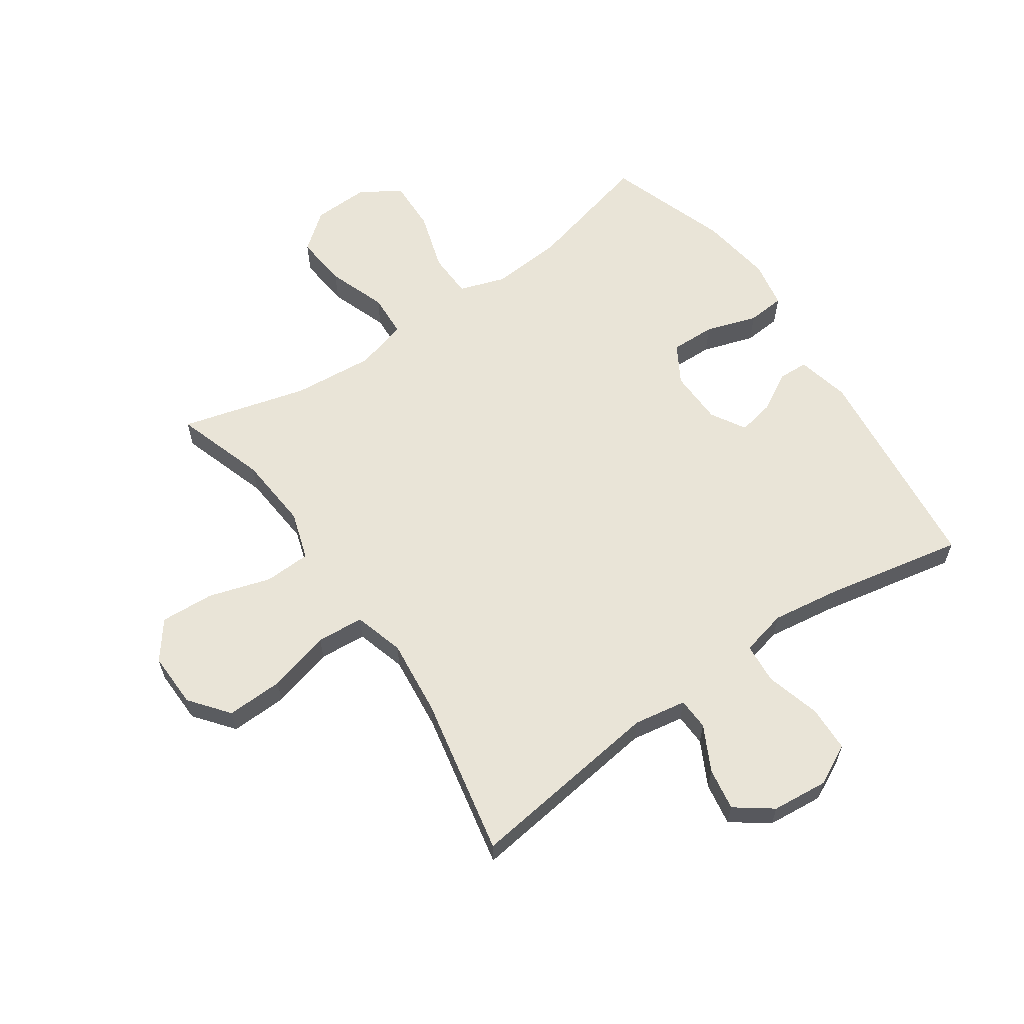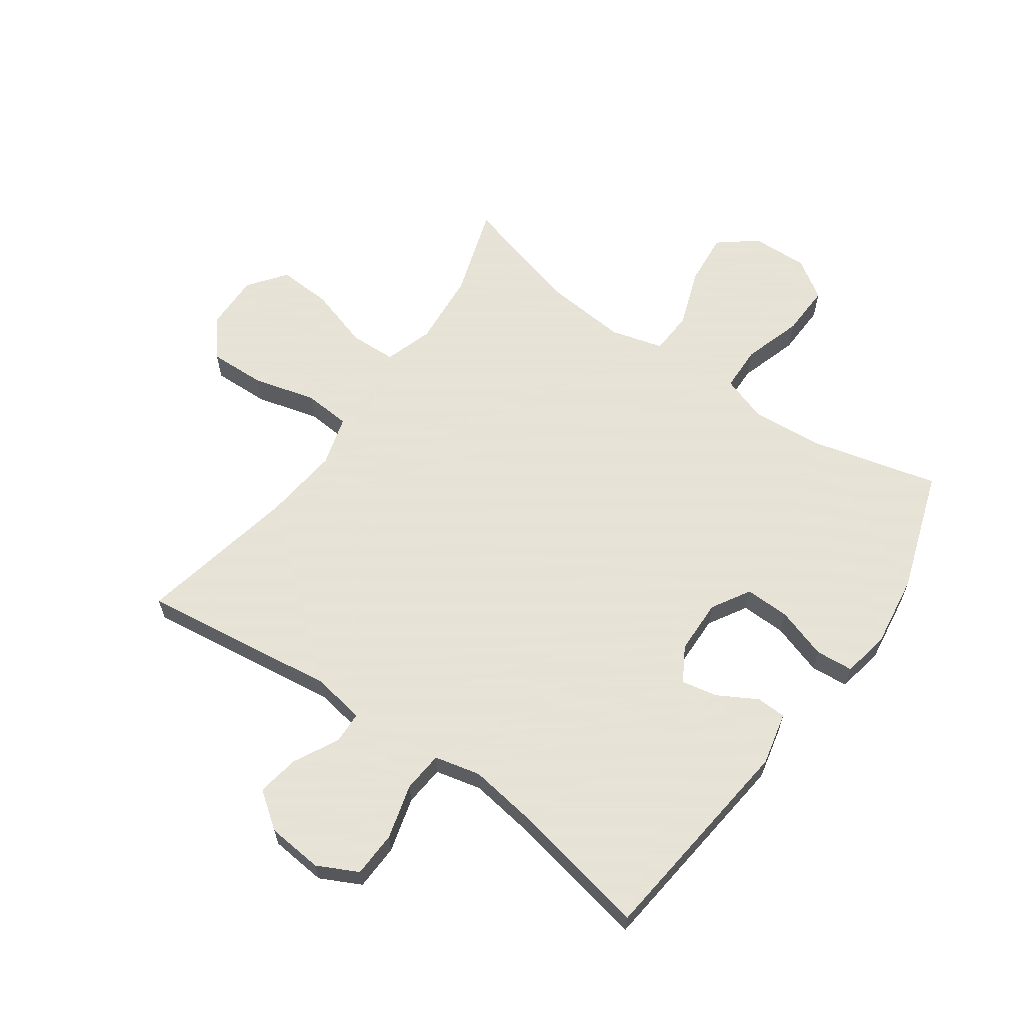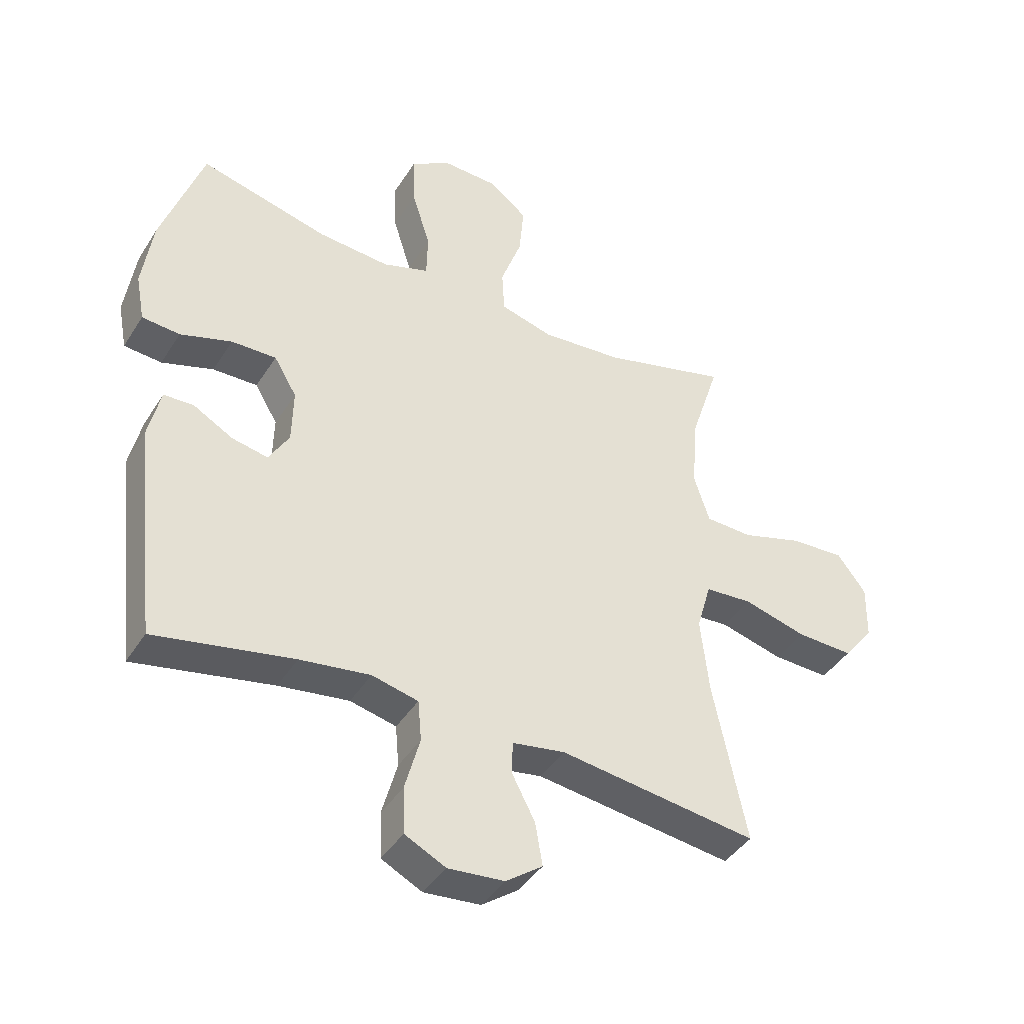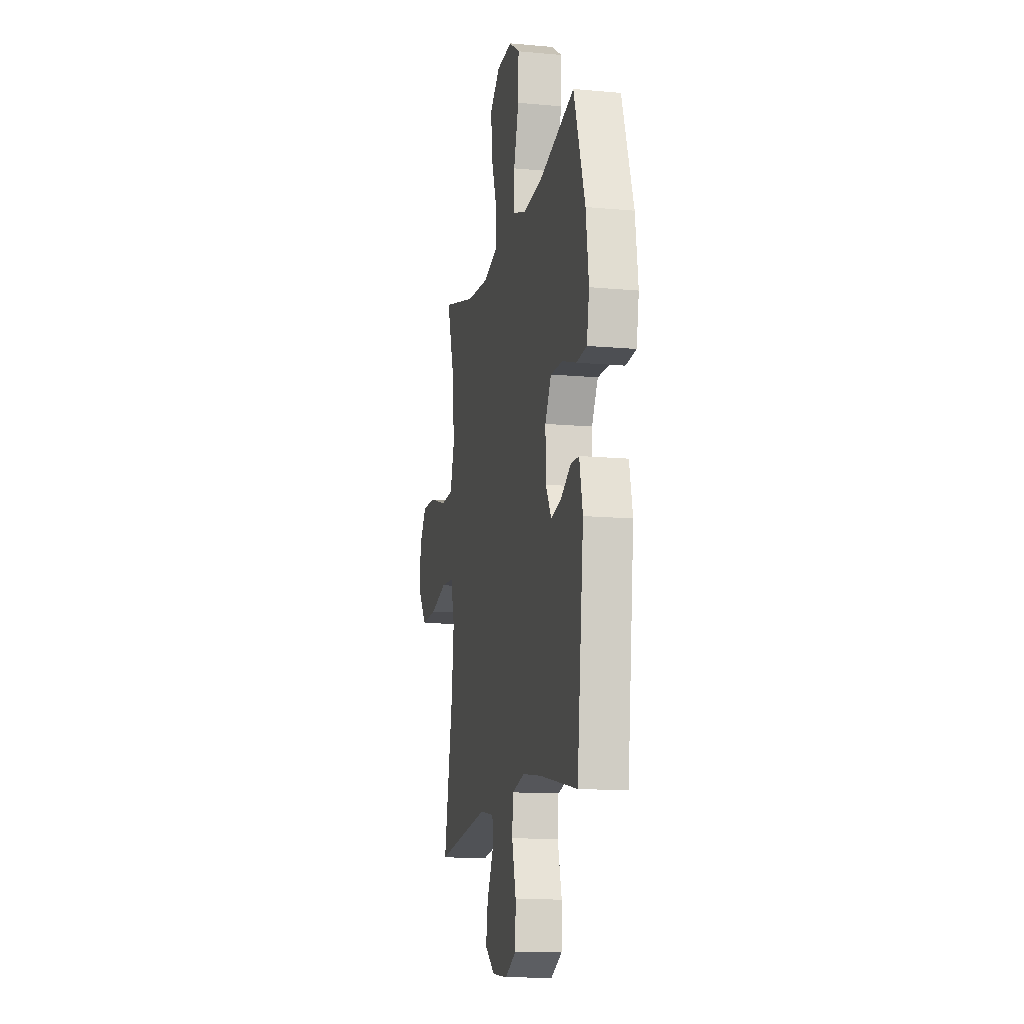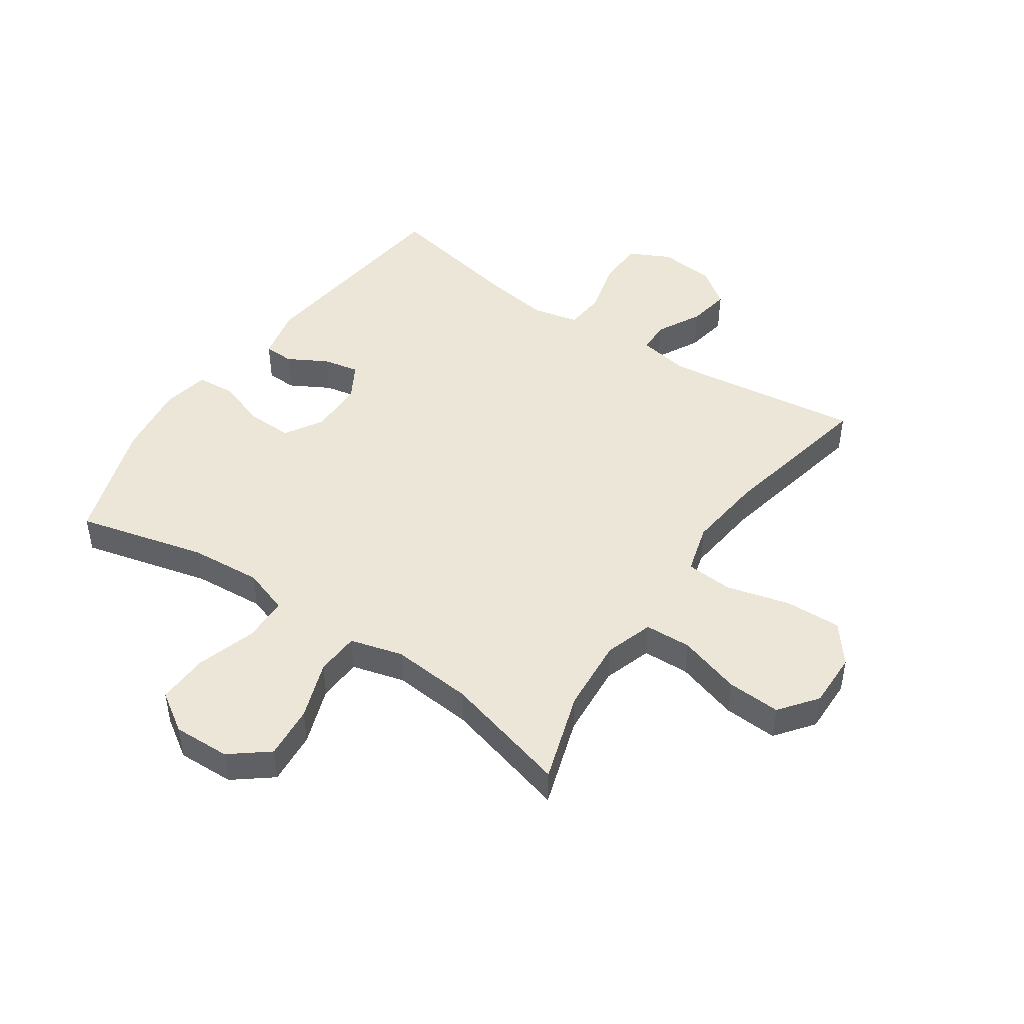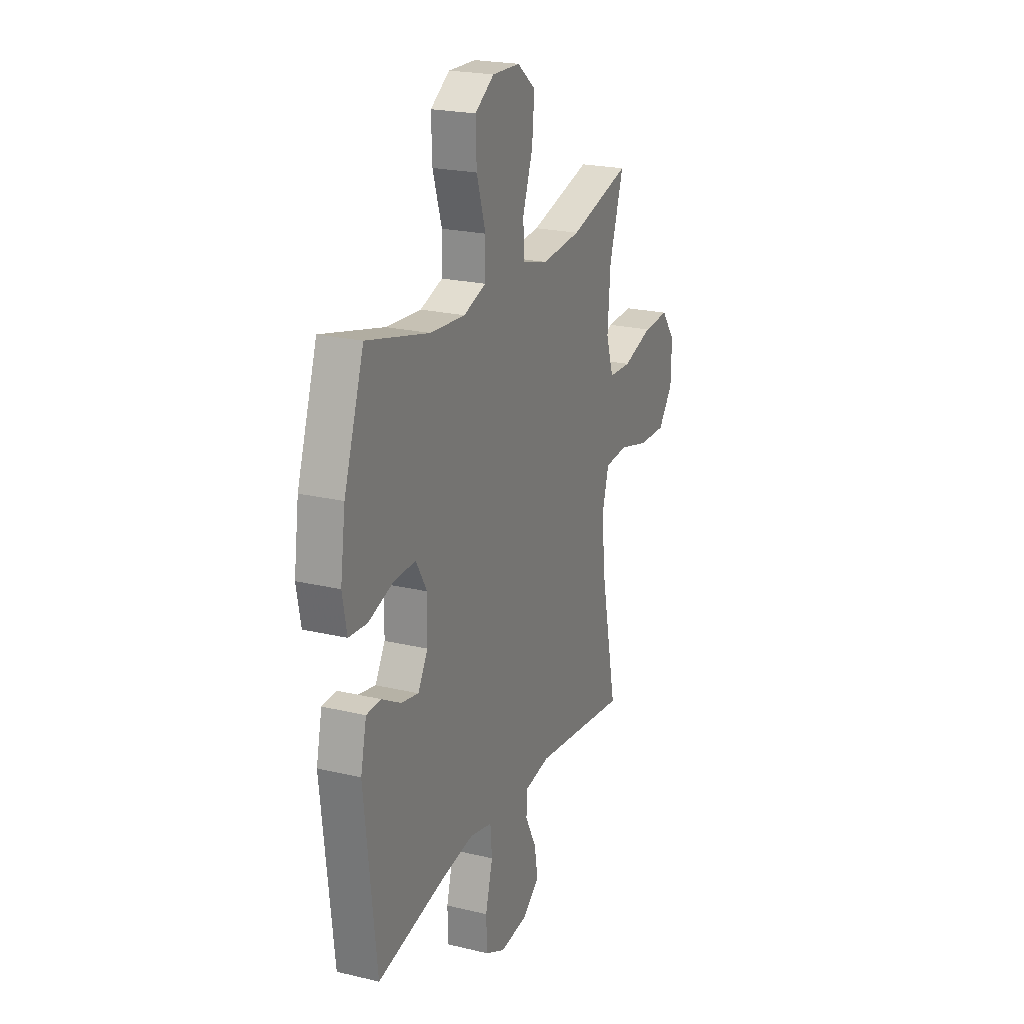
<metadata>
{"format":"obj","ext":"obj","renderer":"f3d","projection":"perspective","resolution":1024,"background":"white","views":[{"elev":61.2,"azim":145.3,"up":"+Y"},{"elev":62.8,"azim":-144.8,"up":"+Y"},{"elev":-42.0,"azim":-29.7,"up":"+Z"},{"elev":-13.4,"azim":-101.7,"up":"+Z"},{"elev":46.3,"azim":34.4,"up":"+Y"},{"elev":22.3,"azim":-67.5,"up":"+Z"}]}
</metadata>
<code>
v 0.5 0.07 -0.5
v 0.17 0.07 -0.457
v 0.082 0.07 -0.472
v 0.08 0.07 -0.526
v 0.119 0.07 -0.601
v 0.131 0.07 -0.672
v 0.07 0.07 -0.717
v -0.024 0.07 -0.726
v -0.092 0.07 -0.692
v -0.095 0.07 -0.615
v -0.07 0.07 -0.523
v -0.076 0.07 -0.455
v -0.153 0.07 -0.437
v -0.27 0.07 -0.454
v -0.5 0.07 -0.5
v -0.541 0.07 -0.136
v -0.521 0.07 -0.047
v -0.471 0.07 -0.045
v -0.405 0.07 -0.082
v -0.345 0.07 -0.094
v -0.311 0.07 -0.036
v -0.309 0.07 0.056
v -0.347 0.07 0.12
v -0.422 0.07 0.118
v -0.508 0.07 0.09
v -0.571 0.07 0.095
v -0.586 0.07 0.174
v -0.569 0.07 0.296
v -0.5 0.07 0.5
v -0.285 0.07 0.446
v -0.165 0.07 0.437
v -0.088 0.07 0.463
v -0.086 0.07 0.539
v -0.117 0.07 0.638
v -0.12 0.07 0.725
v -0.054 0.07 0.768
v 0.041 0.07 0.765
v 0.104 0.07 0.715
v 0.096 0.07 0.626
v 0.061 0.07 0.528
v 0.065 0.07 0.455
v 0.153 0.07 0.431
v 0.289 0.07 0.443
v 0.5 0.07 0.5
v 0.451 0.07 0.348
v 0.441 0.07 0.223
v 0.467 0.07 0.142
v 0.545 0.07 0.139
v 0.649 0.07 0.171
v 0.739 0.07 0.176
v 0.787 0.07 0.113
v 0.785 0.07 0.02
v 0.734 0.07 -0.045
v 0.639 0.07 -0.042
v 0.534 0.07 -0.014
v 0.455 0.07 -0.02
v 0.431 0.07 -0.104
v 0.445 0.07 -0.232
v 0.5 0 -0.5
v 0.17 0 -0.457
v 0.082 0 -0.472
v 0.08 0 -0.526
v 0.119 0 -0.601
v 0.131 0 -0.672
v 0.07 0 -0.717
v -0.024 0 -0.726
v -0.092 0 -0.692
v -0.095 0 -0.615
v -0.07 0 -0.523
v -0.076 0 -0.455
v -0.153 0 -0.437
v -0.27 0 -0.454
v -0.5 0 -0.5
v -0.541 0 -0.136
v -0.521 0 -0.047
v -0.471 0 -0.045
v -0.405 0 -0.082
v -0.345 0 -0.094
v -0.311 0 -0.036
v -0.309 0 0.056
v -0.347 0 0.12
v -0.422 0 0.118
v -0.508 0 0.09
v -0.571 0 0.095
v -0.586 0 0.174
v -0.569 0 0.296
v -0.5 0 0.5
v -0.285 0 0.446
v -0.165 0 0.437
v -0.088 0 0.463
v -0.086 0 0.539
v -0.117 0 0.638
v -0.12 0 0.725
v -0.054 0 0.768
v 0.041 0 0.765
v 0.104 0 0.715
v 0.096 0 0.626
v 0.061 0 0.528
v 0.065 0 0.455
v 0.153 0 0.431
v 0.289 0 0.443
v 0.5 0 0.5
v 0.451 0 0.348
v 0.441 0 0.223
v 0.467 0 0.142
v 0.545 0 0.139
v 0.649 0 0.171
v 0.739 0 0.176
v 0.787 0 0.113
v 0.785 0 0.02
v 0.734 0 -0.045
v 0.639 0 -0.042
v 0.534 0 -0.014
v 0.455 0 -0.02
v 0.431 0 -0.104
v 0.445 0 -0.232
f 53 54 55
f 52 53 55
f 51 52 55
f 50 51 55
f 49 50 55
f 48 49 55
f 47 48 55 56
f 46 47 56 57
f 43 44 45
f 42 43 45 46
f 41 42 46 57
f 38 39 40
f 37 38 40
f 36 37 40
f 35 36 40
f 34 35 40
f 33 34 40
f 32 33 40 41
f 41 57 58
f 32 41 58
f 31 32 58
f 28 29 30
f 27 28 30
f 26 27 30
f 25 26 30
f 24 25 30
f 23 24 30 31
f 17 18 19
f 16 17 19
f 15 16 19
f 14 15 19
f 13 14 19 20
f 12 13 20 21
f 9 10 11
f 8 9 11
f 7 8 11
f 6 7 11
f 5 6 11
f 4 5 11
f 3 4 11 12
f 12 21 22
f 3 12 22
f 2 3 22
f 23 31 58
f 22 23 58
f 2 22 58
f 1 2 58
f 113 112 111
f 113 111 110
f 113 110 109
f 113 109 108
f 113 108 107
f 113 107 106
f 114 113 106 105
f 115 114 105 104
f 103 102 101
f 104 103 101 100
f 115 104 100 99
f 98 97 96
f 98 96 95
f 98 95 94
f 98 94 93
f 98 93 92
f 98 92 91
f 99 98 91 90
f 116 115 99
f 116 99 90
f 116 90 89
f 88 87 86
f 88 86 85
f 88 85 84
f 88 84 83
f 88 83 82
f 89 88 82 81
f 77 76 75
f 77 75 74
f 77 74 73
f 77 73 72
f 78 77 72 71
f 79 78 71 70
f 69 68 67
f 69 67 66
f 69 66 65
f 69 65 64
f 69 64 63
f 69 63 62
f 70 69 62 61
f 80 79 70
f 80 70 61
f 80 61 60
f 116 89 81
f 116 81 80
f 116 80 60
f 116 60 59
f 1 59 60 2
f 2 60 61 3
f 3 61 62 4
f 4 62 63 5
f 5 63 64 6
f 6 64 65 7
f 7 65 66 8
f 8 66 67 9
f 9 67 68 10
f 10 68 69 11
f 11 69 70 12
f 12 70 71 13
f 13 71 72 14
f 14 72 73 15
f 15 73 74 16
f 16 74 75 17
f 17 75 76 18
f 18 76 77 19
f 19 77 78 20
f 20 78 79 21
f 21 79 80 22
f 22 80 81 23
f 23 81 82 24
f 24 82 83 25
f 25 83 84 26
f 26 84 85 27
f 27 85 86 28
f 28 86 87 29
f 29 87 88 30
f 30 88 89 31
f 31 89 90 32
f 32 90 91 33
f 33 91 92 34
f 34 92 93 35
f 35 93 94 36
f 36 94 95 37
f 37 95 96 38
f 38 96 97 39
f 39 97 98 40
f 40 98 99 41
f 41 99 100 42
f 42 100 101 43
f 43 101 102 44
f 44 102 103 45
f 45 103 104 46
f 46 104 105 47
f 47 105 106 48
f 48 106 107 49
f 49 107 108 50
f 50 108 109 51
f 51 109 110 52
f 52 110 111 53
f 53 111 112 54
f 54 112 113 55
f 55 113 114 56
f 56 114 115 57
f 57 115 116 58
f 58 116 59 1

</code>
